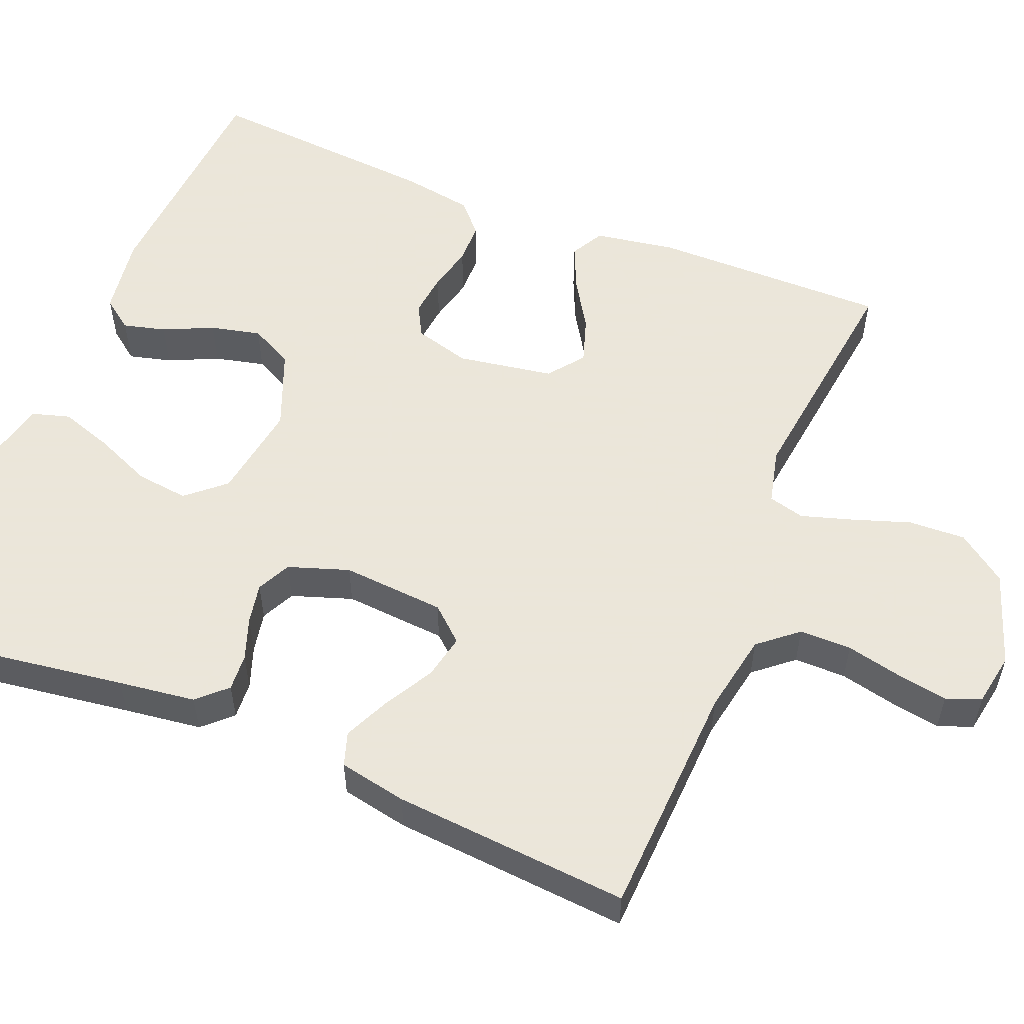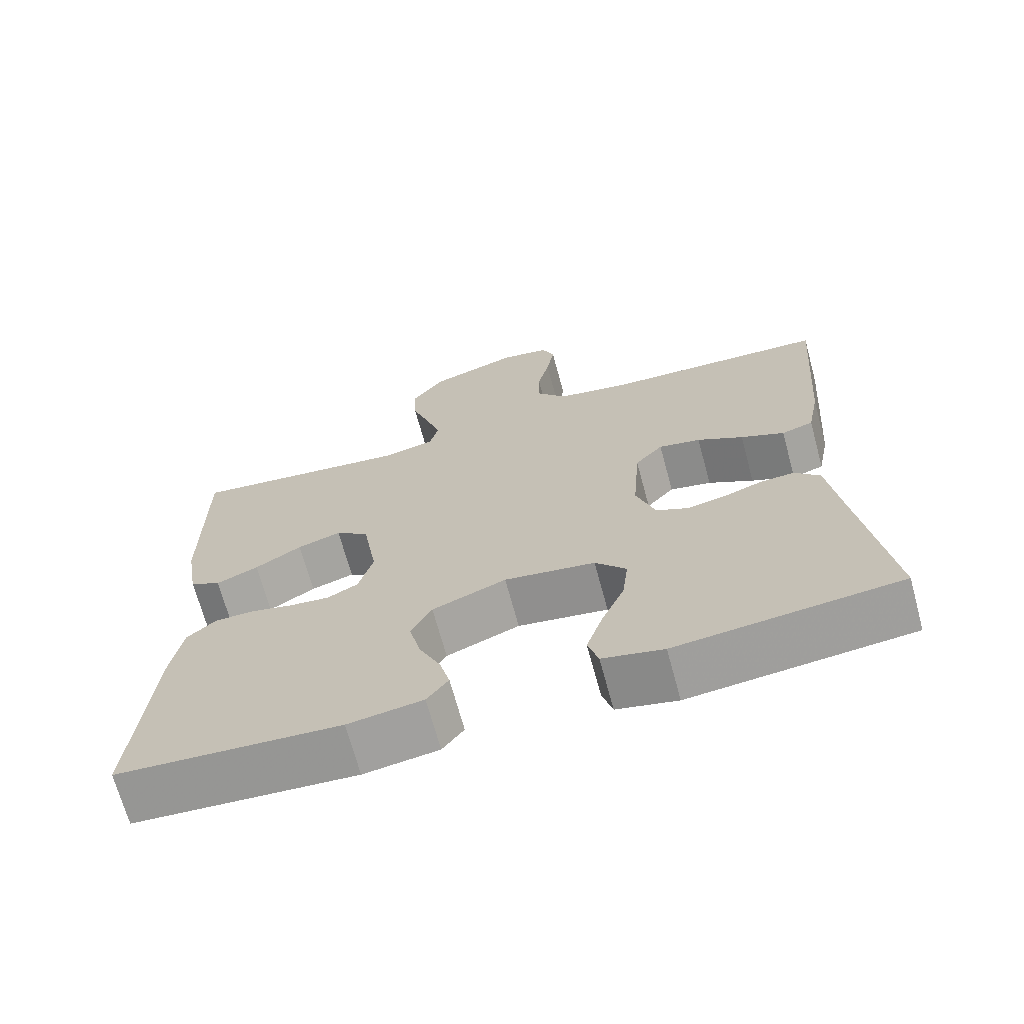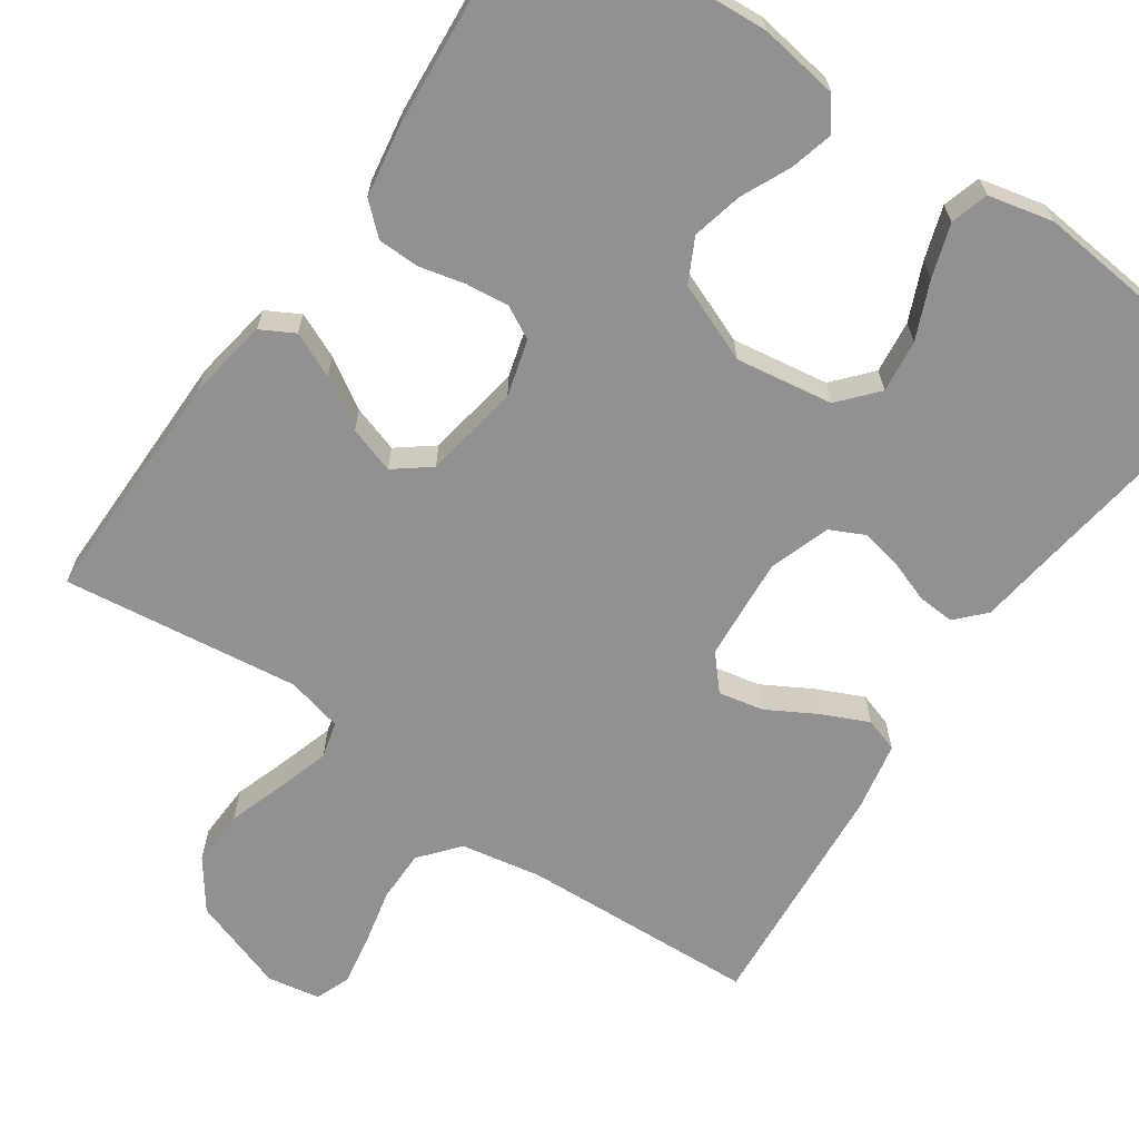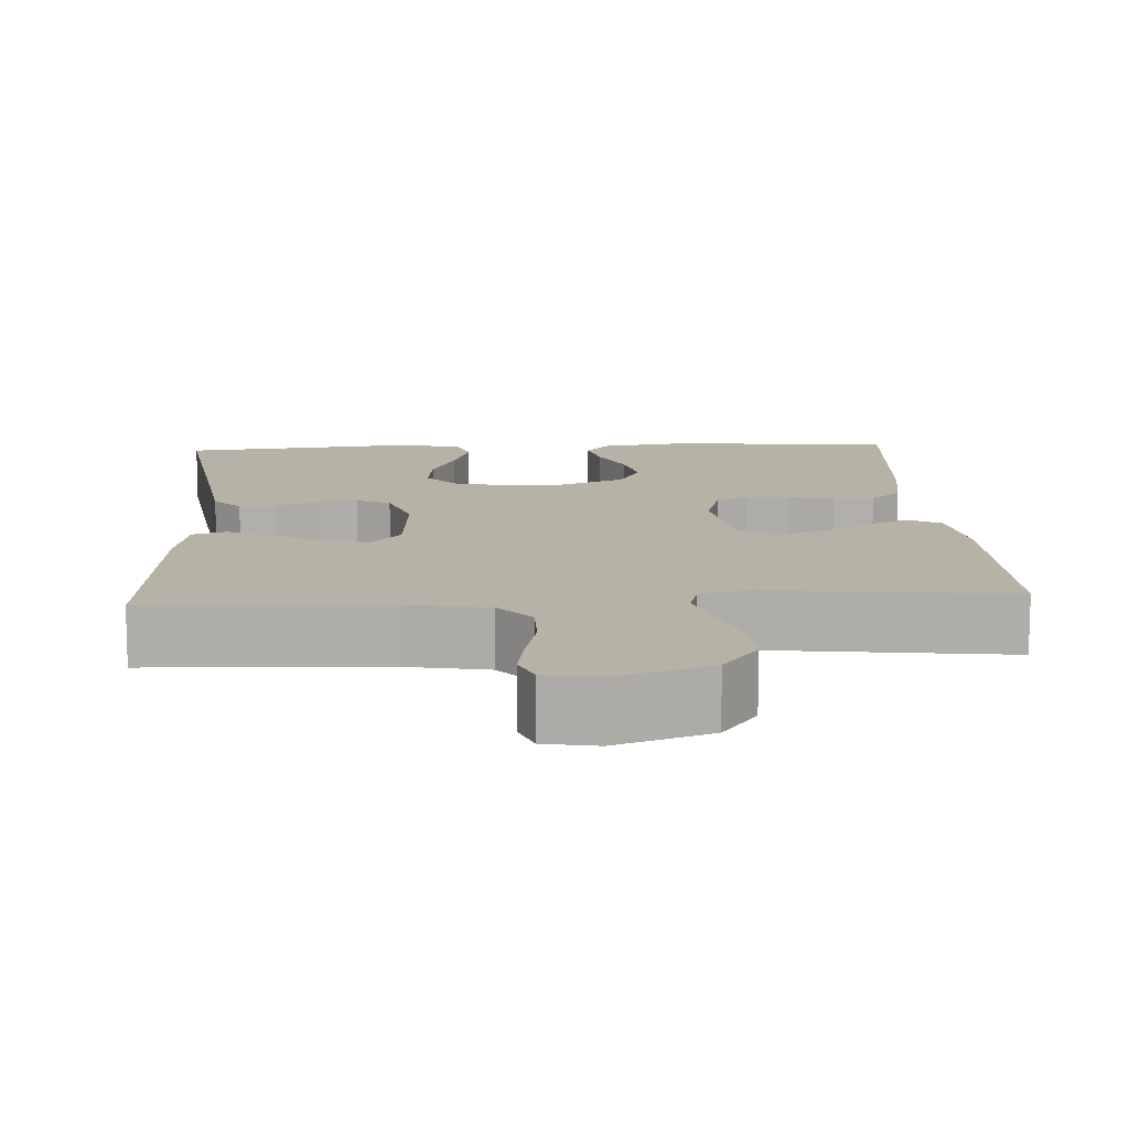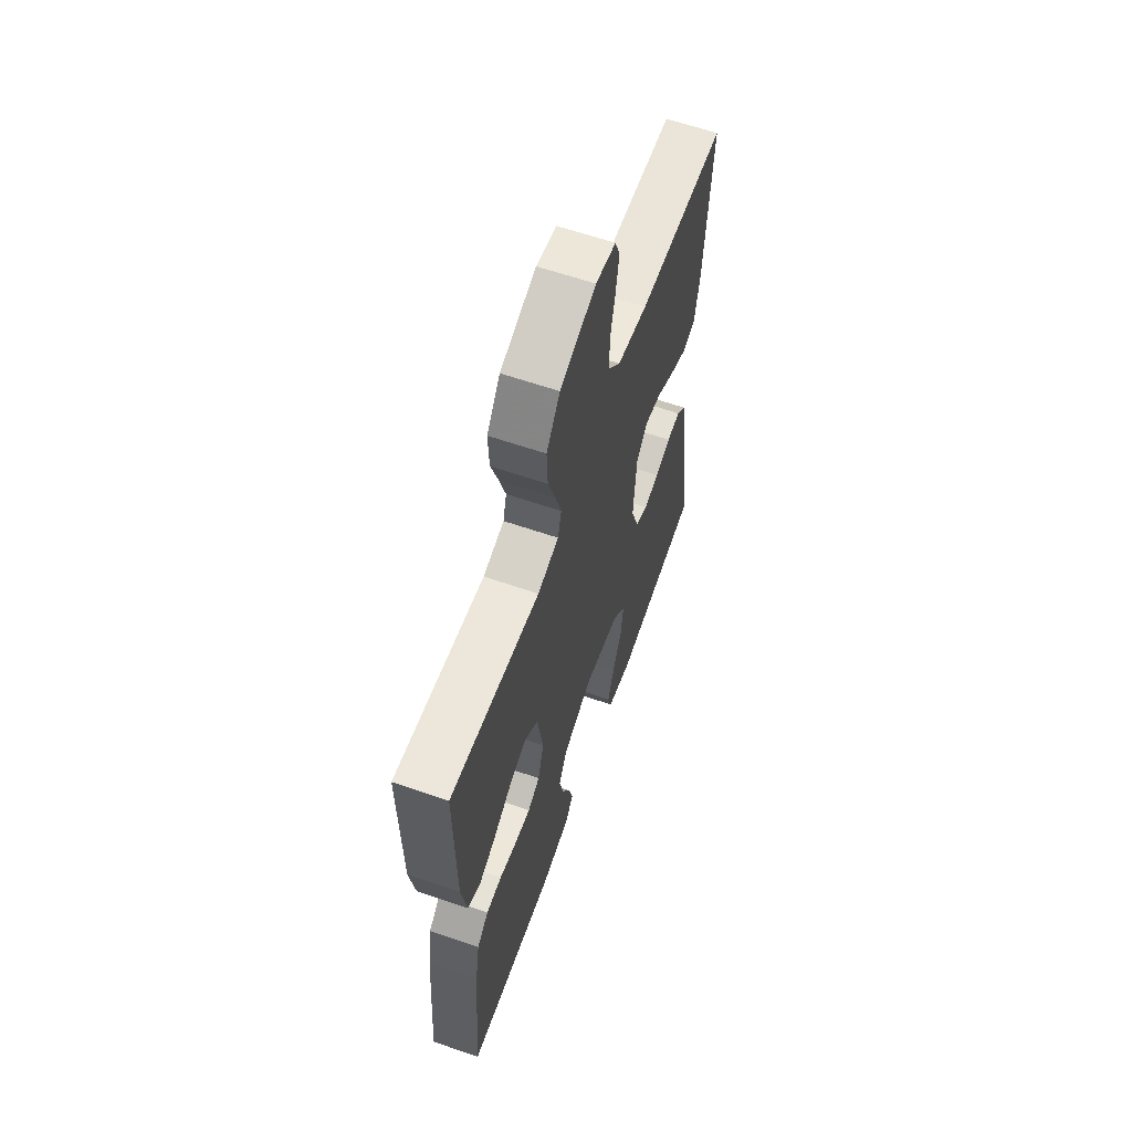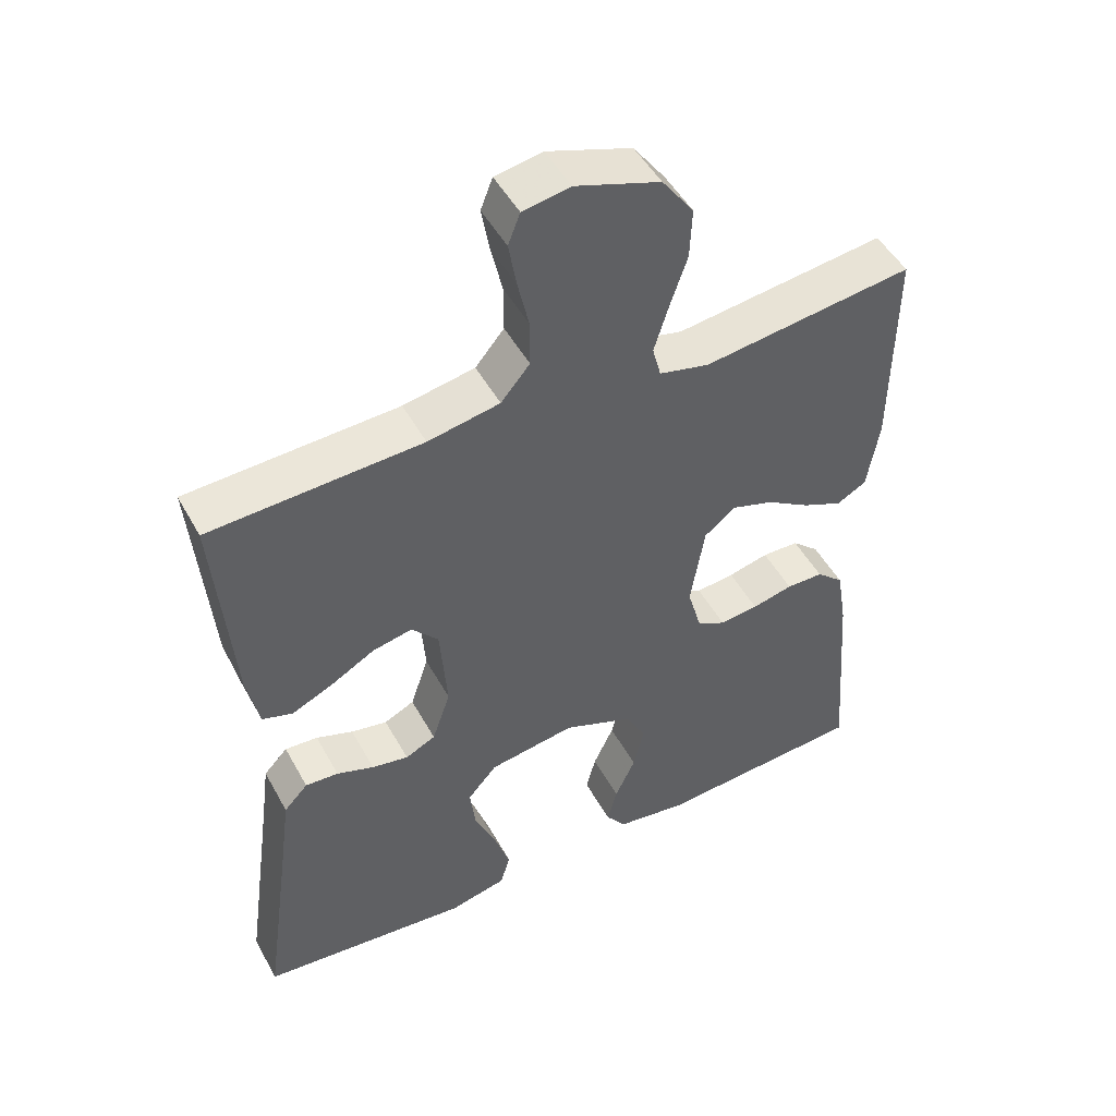
<metadata>
{"format":"obj","ext":"obj","renderer":"f3d","projection":"perspective","resolution":1024,"background":"white","views":[{"elev":55.0,"azim":-67.9,"up":"+Y"},{"elev":-69.2,"azim":-164.8,"up":"+Z"},{"elev":-66.1,"azim":145.4,"up":"+Y"},{"elev":12.2,"azim":-3.3,"up":"+Y"},{"elev":62.1,"azim":109.3,"up":"+Z"},{"elev":49.0,"azim":-27.9,"up":"+Z"}]}
</metadata>
<code>
v 0.5 0.07 0.5
v 0.498 0.07 0.2
v 0.481 0.07 0.097
v 0.439 0.07 0.074
v 0.382 0.07 0.099
v 0.319 0.07 0.138
v 0.26 0.07 0.157
v 0.215 0.07 0.122
v 0.195 0.07 0
v 0.215 0.07 -0.071
v 0.256 0.07 -0.093
v 0.311 0.07 -0.087
v 0.369 0.07 -0.073
v 0.422 0.07 -0.074
v 0.461 0.07 -0.109
v 0.476 0.07 -0.2
v 0.5 0.07 -0.5
v 0.2 0.07 -0.52
v 0.099 0.07 -0.505
v 0.07 0.07 -0.466
v 0.084 0.07 -0.412
v 0.113 0.07 -0.349
v 0.128 0.07 -0.285
v 0.1 0.07 -0.23
v 0 0.07 -0.19
v -0.123 0.07 -0.209
v -0.165 0.07 -0.257
v -0.157 0.07 -0.324
v -0.126 0.07 -0.396
v -0.104 0.07 -0.463
v -0.118 0.07 -0.511
v -0.2 0.07 -0.53
v -0.5 0.07 -0.5
v -0.458 0.07 -0.2
v -0.445 0.07 -0.102
v -0.411 0.07 -0.066
v -0.364 0.07 -0.069
v -0.311 0.07 -0.088
v -0.259 0.07 -0.098
v -0.216 0.07 -0.077
v -0.19 0.07 0
v -0.2 0.07 0.131
v -0.238 0.07 0.174
v -0.295 0.07 0.162
v -0.357 0.07 0.127
v -0.416 0.07 0.1
v -0.459 0.07 0.114
v -0.476 0.07 0.2
v -0.5 0.07 0.5
v -0.2 0.07 0.514
v -0.098 0.07 0.533
v -0.057 0.07 0.582
v -0.057 0.07 0.648
v -0.073 0.07 0.719
v -0.084 0.07 0.783
v -0.067 0.07 0.827
v 0 0.07 0.839
v 0.12 0.07 0.798
v 0.165 0.07 0.736
v 0.162 0.07 0.664
v 0.137 0.07 0.59
v 0.117 0.07 0.525
v 0.129 0.07 0.479
v 0.2 0.07 0.462
v 0.5 0 0.5
v 0.498 0 0.2
v 0.481 0 0.097
v 0.439 0 0.074
v 0.382 0 0.099
v 0.319 0 0.138
v 0.26 0 0.157
v 0.215 0 0.122
v 0.195 0 0
v 0.215 0 -0.071
v 0.256 0 -0.093
v 0.311 0 -0.087
v 0.369 0 -0.073
v 0.422 0 -0.074
v 0.461 0 -0.109
v 0.476 0 -0.2
v 0.5 0 -0.5
v 0.2 0 -0.52
v 0.099 0 -0.505
v 0.07 0 -0.466
v 0.084 0 -0.412
v 0.113 0 -0.349
v 0.128 0 -0.285
v 0.1 0 -0.23
v 0 0 -0.19
v -0.123 0 -0.209
v -0.165 0 -0.257
v -0.157 0 -0.324
v -0.126 0 -0.396
v -0.104 0 -0.463
v -0.118 0 -0.511
v -0.2 0 -0.53
v -0.5 0 -0.5
v -0.458 0 -0.2
v -0.445 0 -0.102
v -0.411 0 -0.066
v -0.364 0 -0.069
v -0.311 0 -0.088
v -0.259 0 -0.098
v -0.216 0 -0.077
v -0.19 0 0
v -0.2 0 0.131
v -0.238 0 0.174
v -0.295 0 0.162
v -0.357 0 0.127
v -0.416 0 0.1
v -0.459 0 0.114
v -0.476 0 0.2
v -0.5 0 0.5
v -0.2 0 0.514
v -0.098 0 0.533
v -0.057 0 0.582
v -0.057 0 0.648
v -0.073 0 0.719
v -0.084 0 0.783
v -0.067 0 0.827
v 0 0 0.839
v 0.12 0 0.798
v 0.165 0 0.736
v 0.162 0 0.664
v 0.137 0 0.59
v 0.117 0 0.525
v 0.129 0 0.479
v 0.2 0 0.462
f 58 59 60 61
f 58 61 62
f 57 58 62
f 56 57 62 63
f 53 54 55 56
f 47 48 49 50
f 47 50 51
f 44 45 46 47
f 44 47 51
f 43 44 51 52
f 35 36 37 38
f 34 35 38 39
f 33 34 39 40
f 31 32 33 40
f 28 29 30 31
f 19 20 21 22
f 19 22 23
f 18 19 23
f 17 18 23
f 16 17 23 24
f 12 13 14 15
f 11 12 15 16
f 3 4 5 6
f 3 6 7
f 64 1 2 3
f 63 64 3 7
f 53 56 63 7
f 42 43 52
f 41 42 52
f 28 31 40
f 27 28 40
f 26 27 40 41
f 25 26 41 52
f 11 16 24 25
f 10 11 25
f 9 10 25 52
f 52 53 7 8
f 8 9 52
f 125 124 123 122
f 126 125 122
f 126 122 121
f 127 126 121 120
f 120 119 118 117
f 114 113 112 111
f 115 114 111
f 111 110 109 108
f 115 111 108
f 116 115 108 107
f 102 101 100 99
f 103 102 99 98
f 104 103 98 97
f 104 97 96 95
f 95 94 93 92
f 86 85 84 83
f 87 86 83
f 87 83 82
f 87 82 81
f 88 87 81 80
f 79 78 77 76
f 80 79 76 75
f 70 69 68 67
f 71 70 67
f 67 66 65 128
f 71 67 128 127
f 71 127 120 117
f 116 107 106
f 116 106 105
f 104 95 92
f 104 92 91
f 105 104 91 90
f 116 105 90 89
f 89 88 80 75
f 89 75 74
f 116 89 74 73
f 72 71 117 116
f 116 73 72
f 1 65 66 2
f 2 66 67 3
f 3 67 68 4
f 4 68 69 5
f 5 69 70 6
f 6 70 71 7
f 7 71 72 8
f 8 72 73 9
f 9 73 74 10
f 10 74 75 11
f 11 75 76 12
f 12 76 77 13
f 13 77 78 14
f 14 78 79 15
f 15 79 80 16
f 16 80 81 17
f 17 81 82 18
f 18 82 83 19
f 19 83 84 20
f 20 84 85 21
f 21 85 86 22
f 22 86 87 23
f 23 87 88 24
f 24 88 89 25
f 25 89 90 26
f 26 90 91 27
f 27 91 92 28
f 28 92 93 29
f 29 93 94 30
f 30 94 95 31
f 31 95 96 32
f 32 96 97 33
f 33 97 98 34
f 34 98 99 35
f 35 99 100 36
f 36 100 101 37
f 37 101 102 38
f 38 102 103 39
f 39 103 104 40
f 40 104 105 41
f 41 105 106 42
f 42 106 107 43
f 43 107 108 44
f 44 108 109 45
f 45 109 110 46
f 46 110 111 47
f 47 111 112 48
f 48 112 113 49
f 49 113 114 50
f 50 114 115 51
f 51 115 116 52
f 52 116 117 53
f 53 117 118 54
f 54 118 119 55
f 55 119 120 56
f 56 120 121 57
f 57 121 122 58
f 58 122 123 59
f 59 123 124 60
f 60 124 125 61
f 61 125 126 62
f 62 126 127 63
f 63 127 128 64
f 64 128 65 1

</code>
